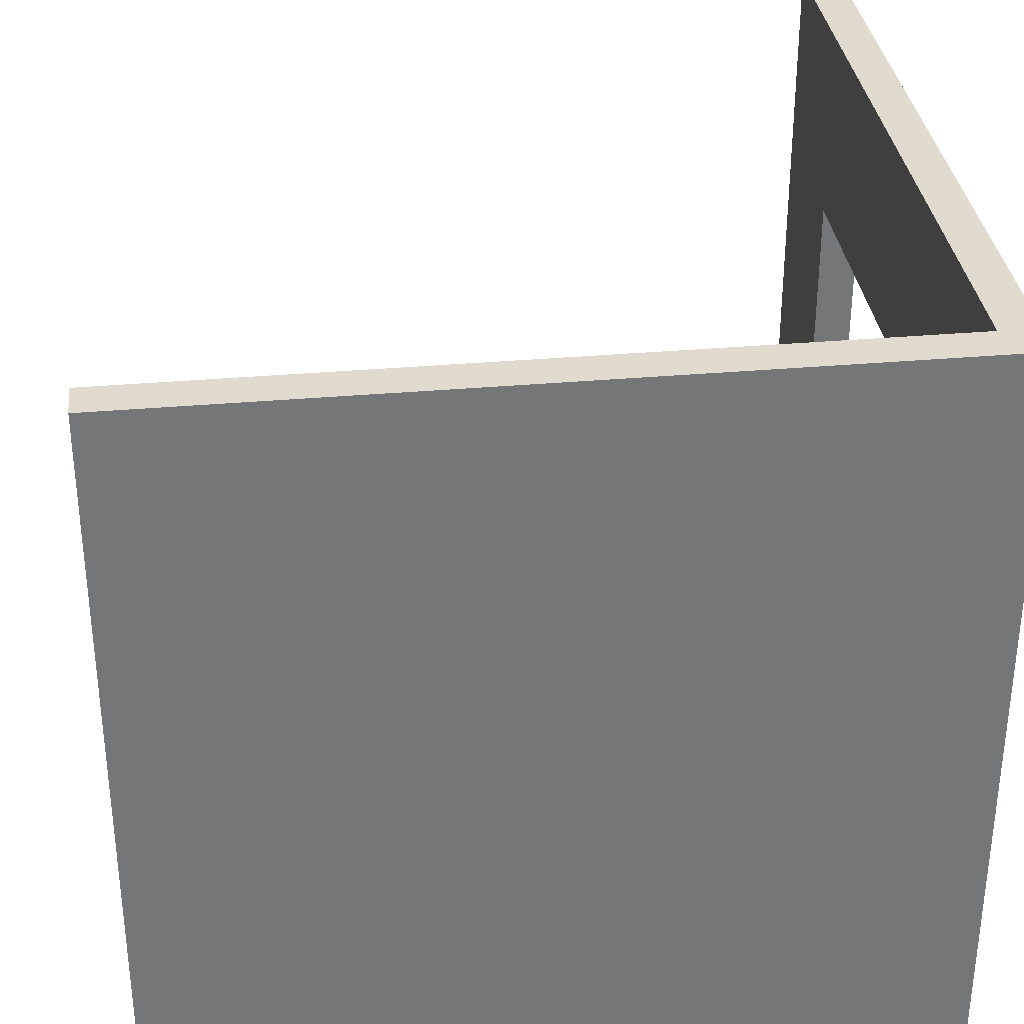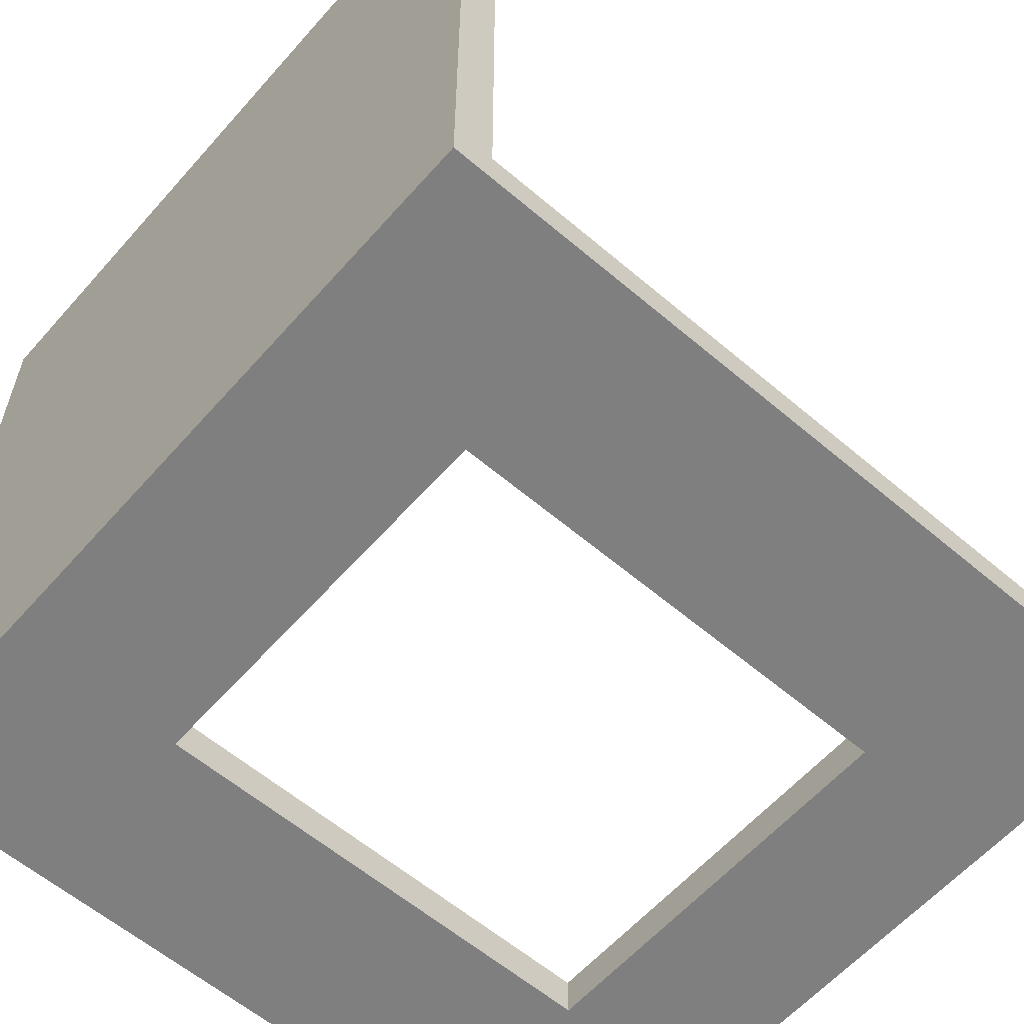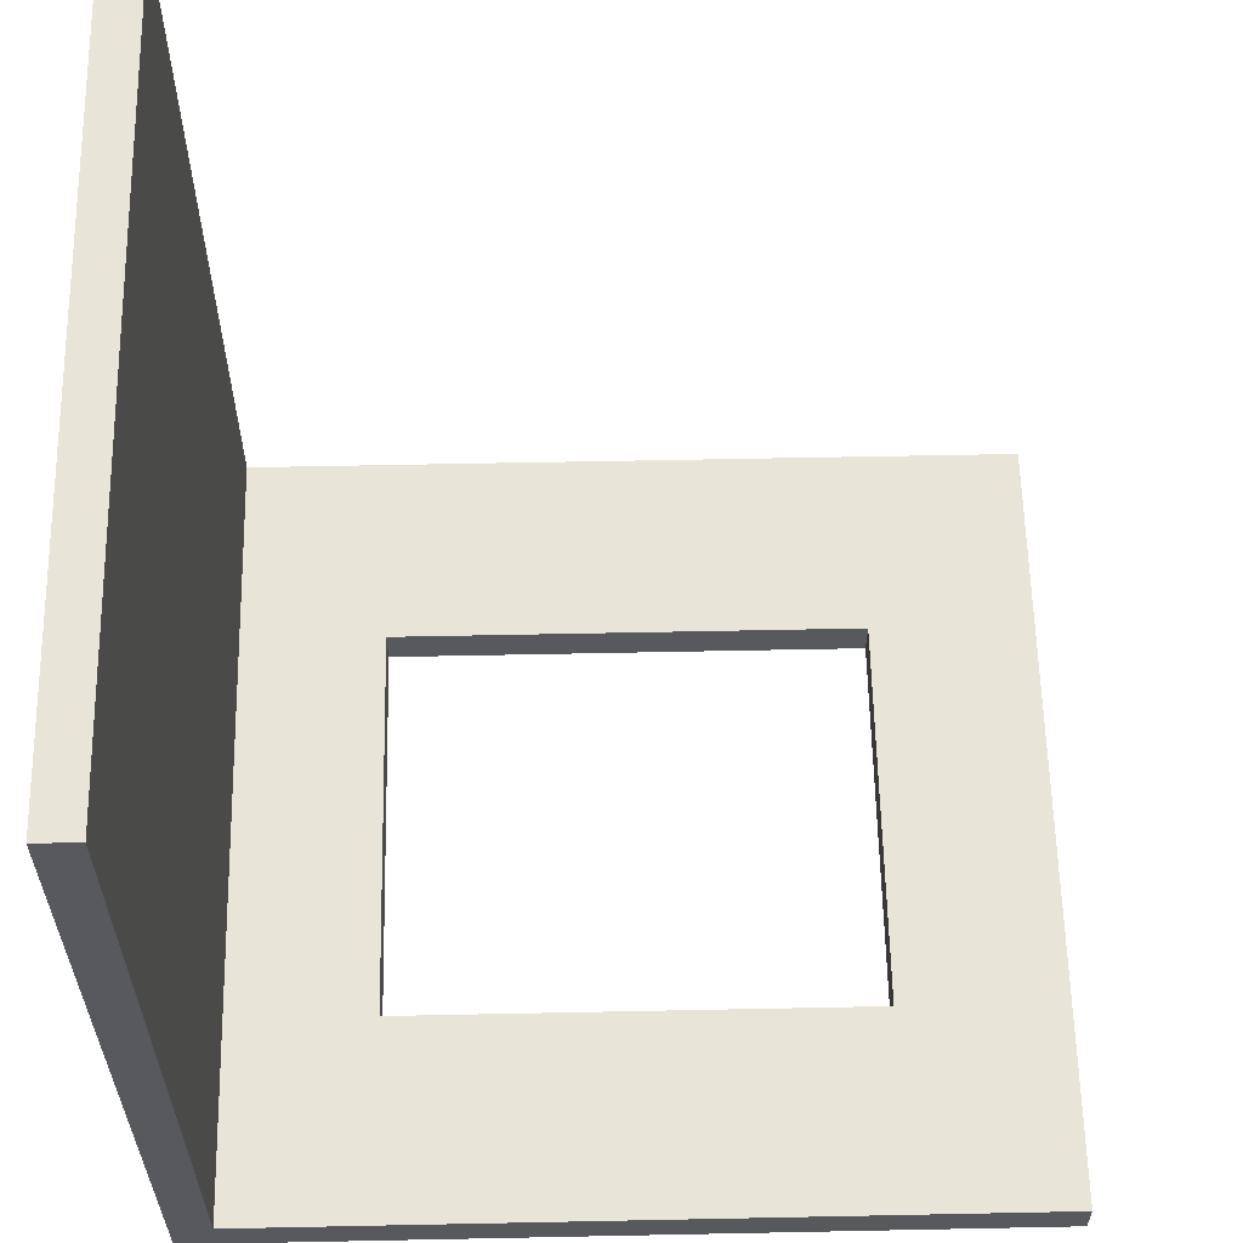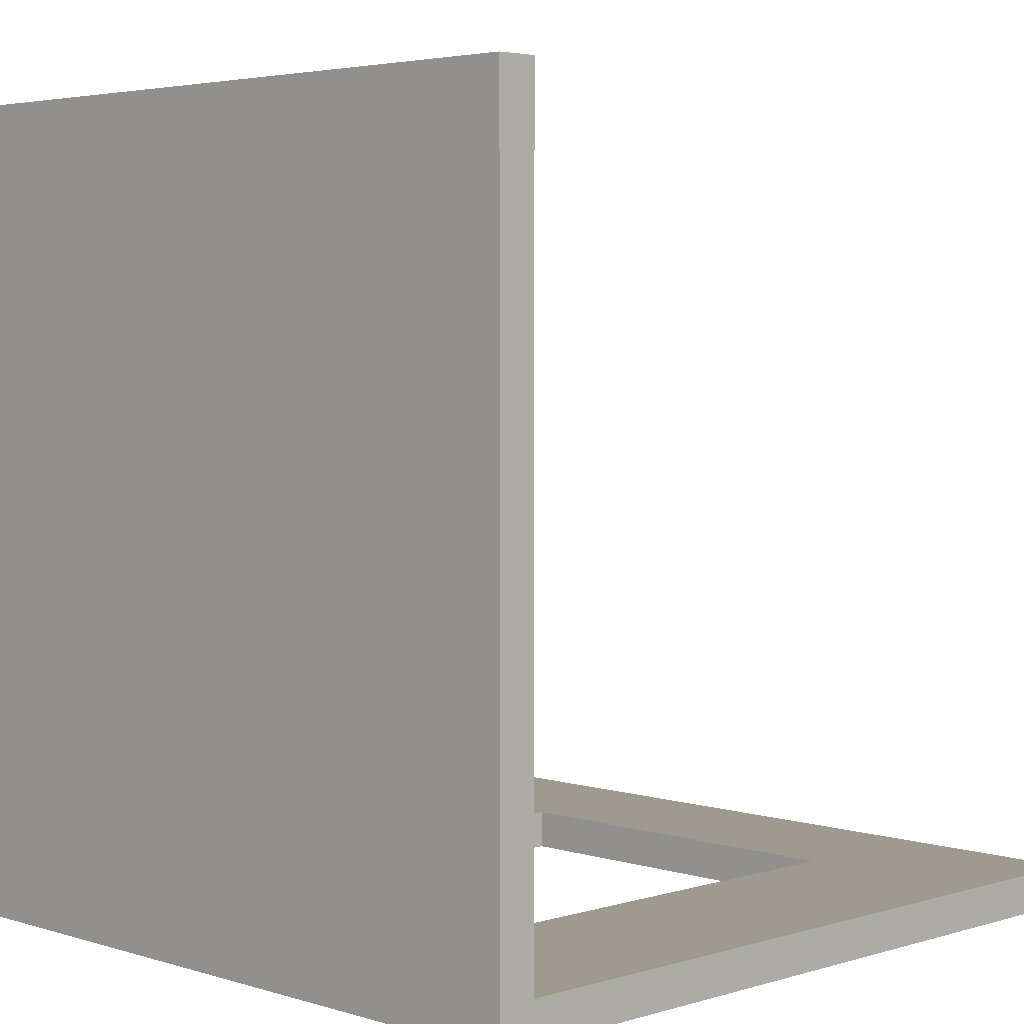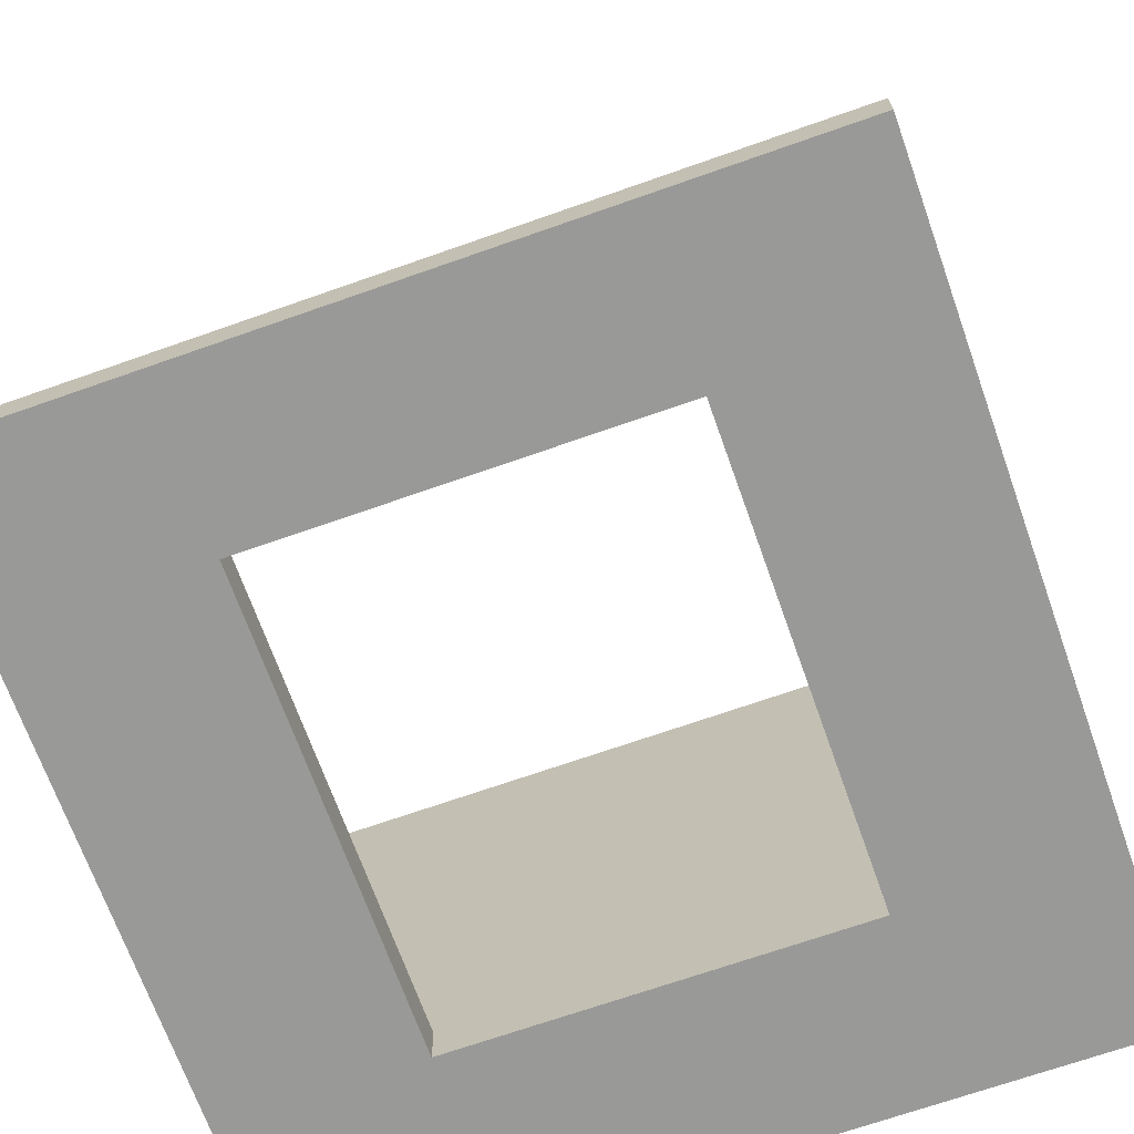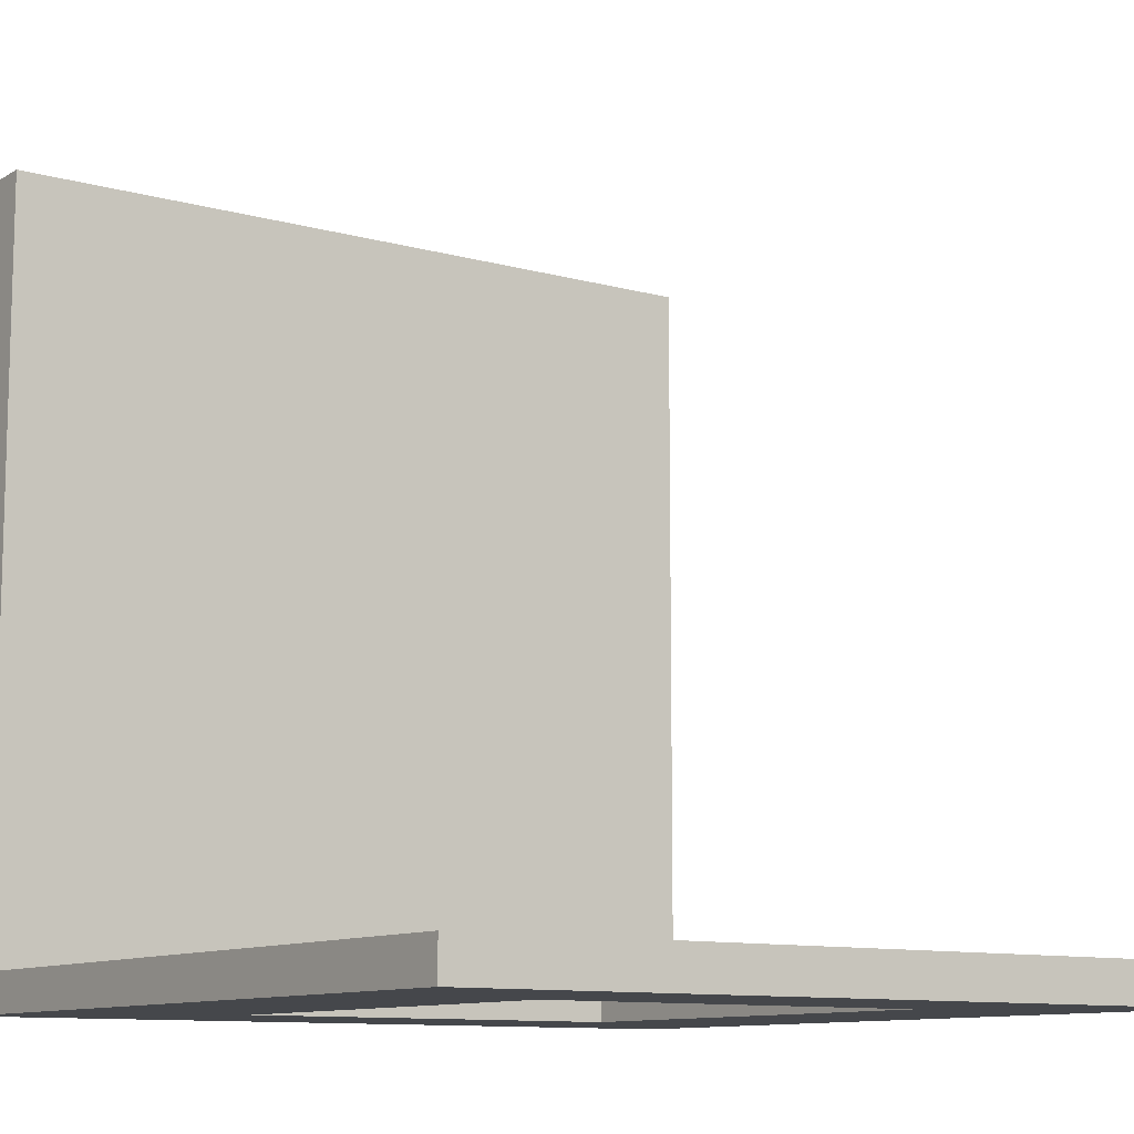
<metadata>
{"format":"obj","ext":"obj","renderer":"f3d","projection":"perspective","resolution":1024,"background":"white","views":[{"elev":33.7,"azim":83.1,"up":"+Y"},{"elev":-59.8,"azim":138.9,"up":"+Z"},{"elev":60.1,"azim":178.8,"up":"+Z"},{"elev":3.9,"azim":135.3,"up":"+Z"},{"elev":-68.8,"azim":-70.5,"up":"+Z"},{"elev":-10.5,"azim":-125.0,"up":"+Z"}]}
</metadata>
<code>
v  19 20 1
v  -20 20 1
v  -11.81 10 1
v  11.81 10 1
v  19 18.78 1
v  19 -20 40
v  21 -20 40
v  21 20 40
v  19 20 40
v  21 -20 1
v  19 -20 1
v  20 -20 1
v  19 -18.78 1
v  20 20 1
v  21 20 1
v  21 20 0
v  21 20 -1
v  20 20 -1
v  21 -20 -0
v  21 -20 -1
v  20 -20 -1
v  11.81 -10 1
v  -11.81 -10 1
v  -20 -20 1
v  11.81 -10 -1
v  -20 -20 -1
v  -11.81 -10 -1
v  11.81 10 -1
v  -20 20 -1
v  -11.81 10 -1
g polySurface60
f 1 2 3 4
f 1 4 5
f 6 7 8 9
f 10 7 6 11
f 10 11 12
f 11 6 9 1
f 11 1 5 13
f 14 15 16 17
f 14 17 18
f 15 8 7 10
f 15 10 19 20
f 15 20 17 16
f 21 18 17 20
f 12 21 20 19
f 12 19 10
f 11 13 22 23
f 11 23 24
f 2 24 23 3
f 25 21 26 27
f 18 21 25 28
f 26 29 30 27
f 13 5 4 22
f 28 25 22 4
f 25 27 23 22
f 27 30 3 23
f 4 3 30 28
f 30 29 18 28
f 26 24 2 29
f 29 2 1 14
f 29 14 18
f 21 12 11 24
f 21 24 26
f 1 9 8 15
f 1 15 14

</code>
